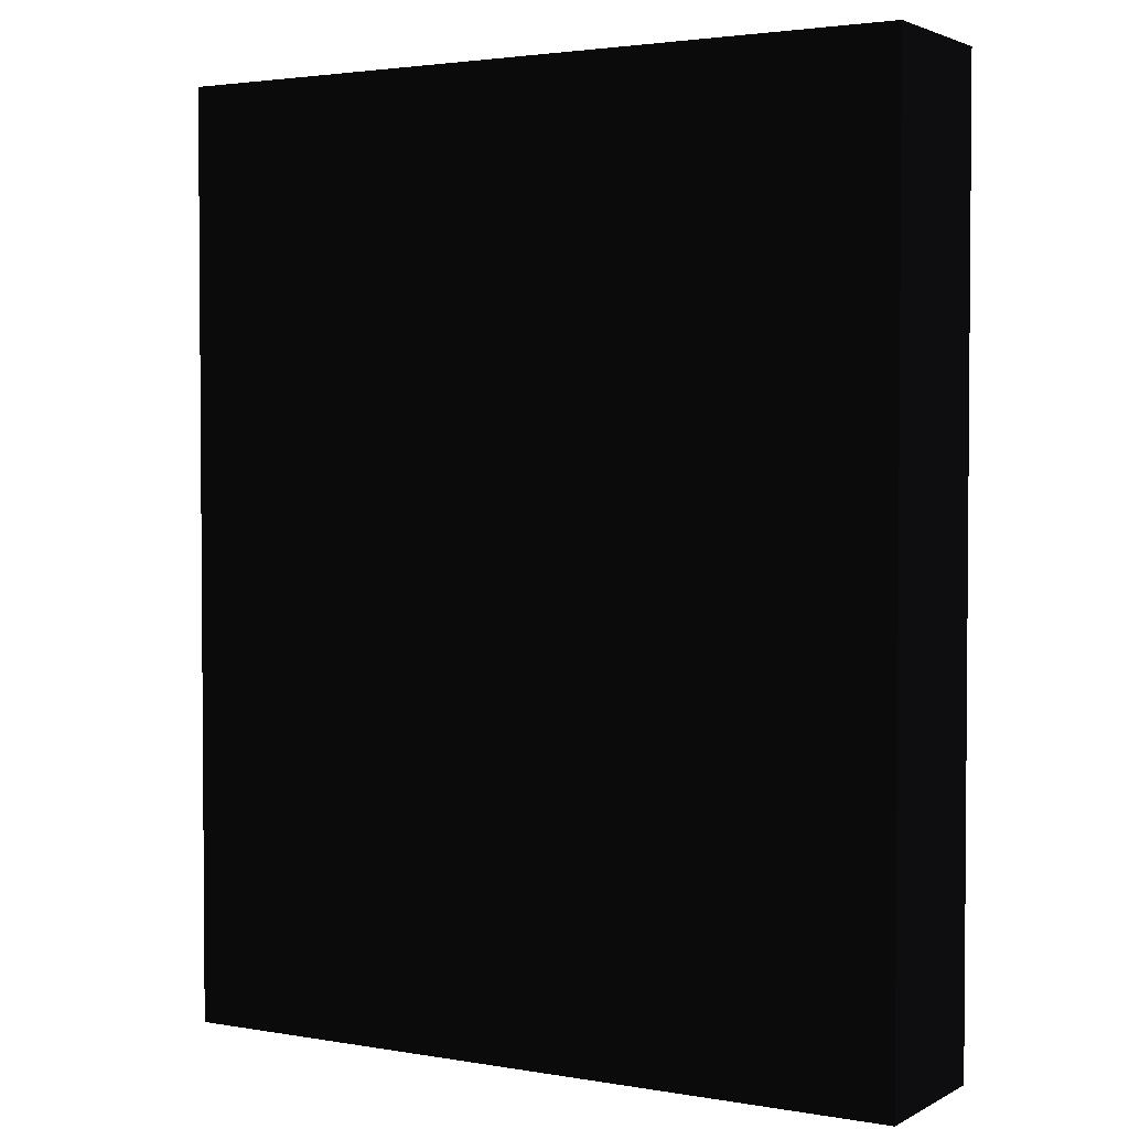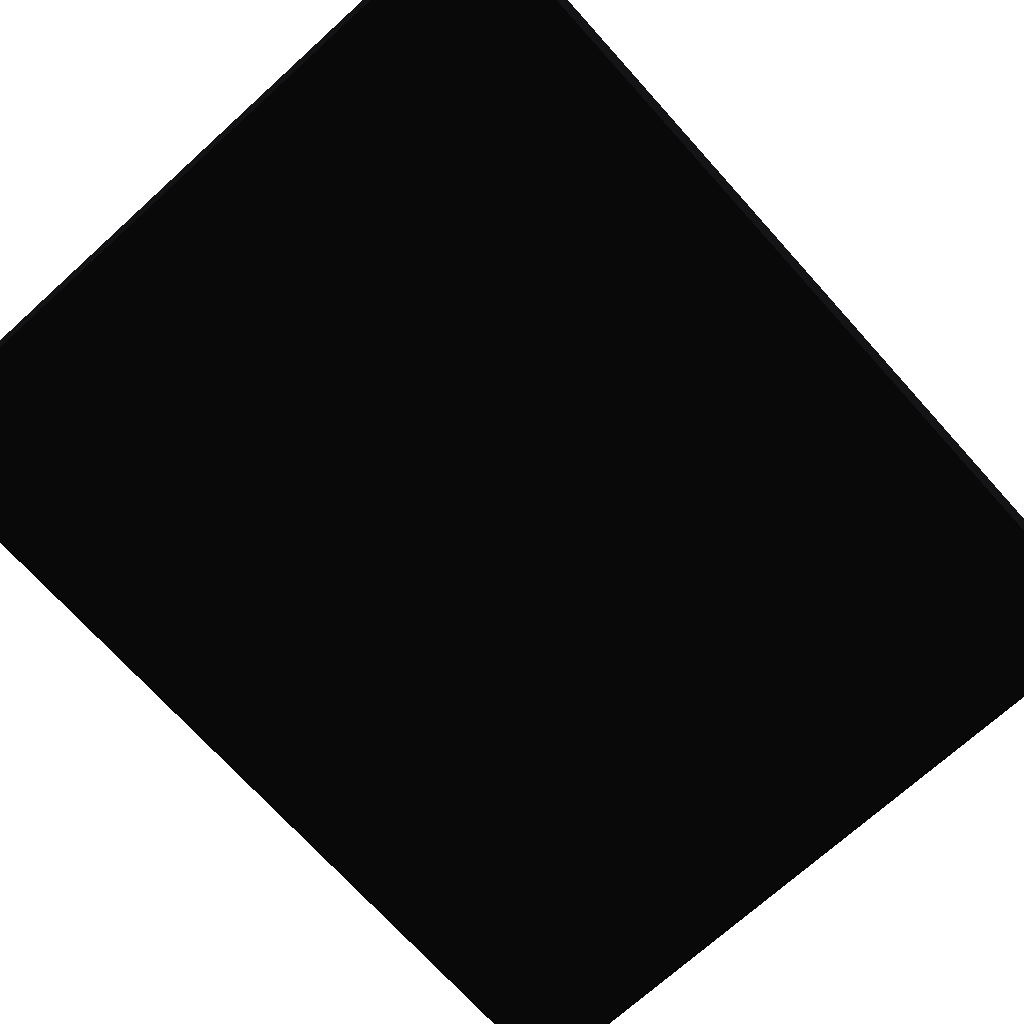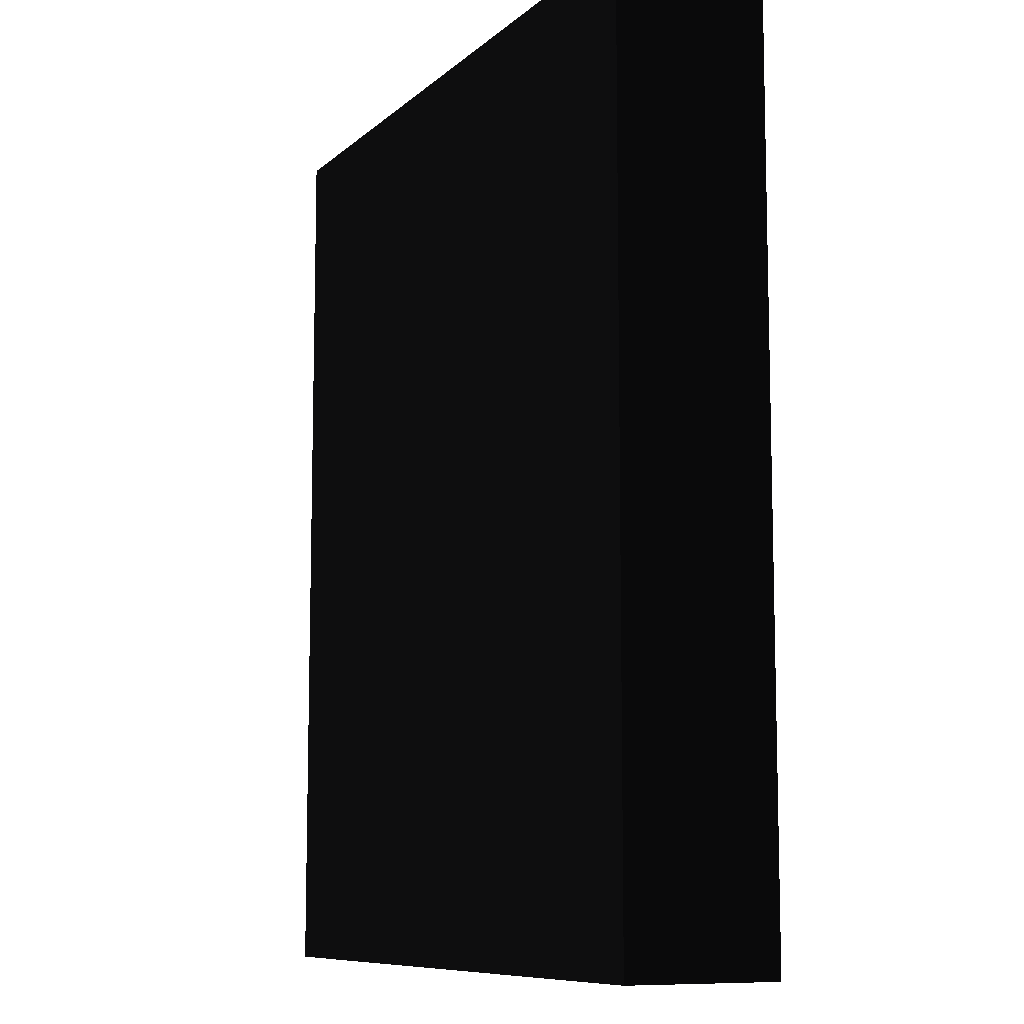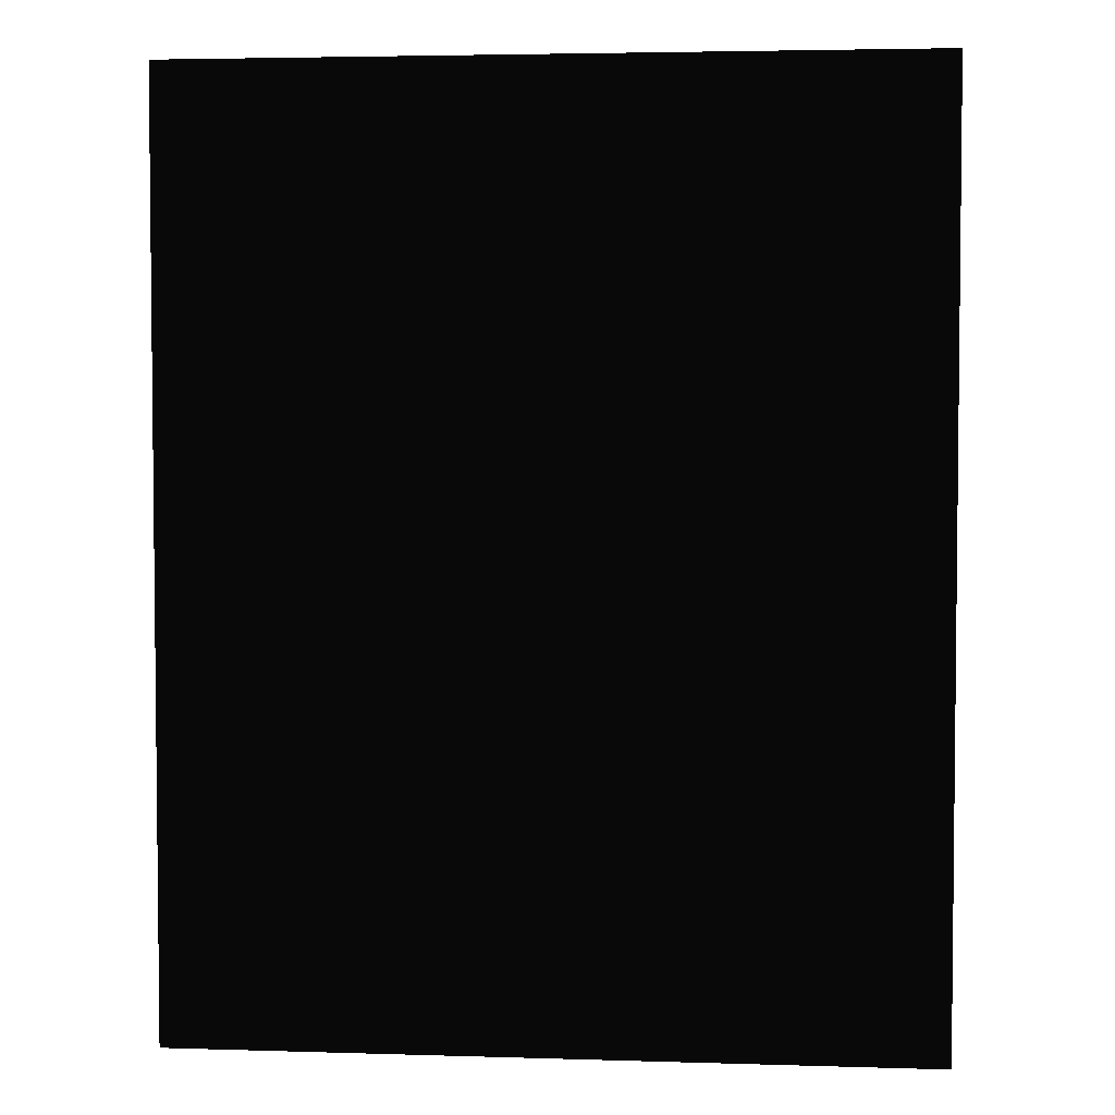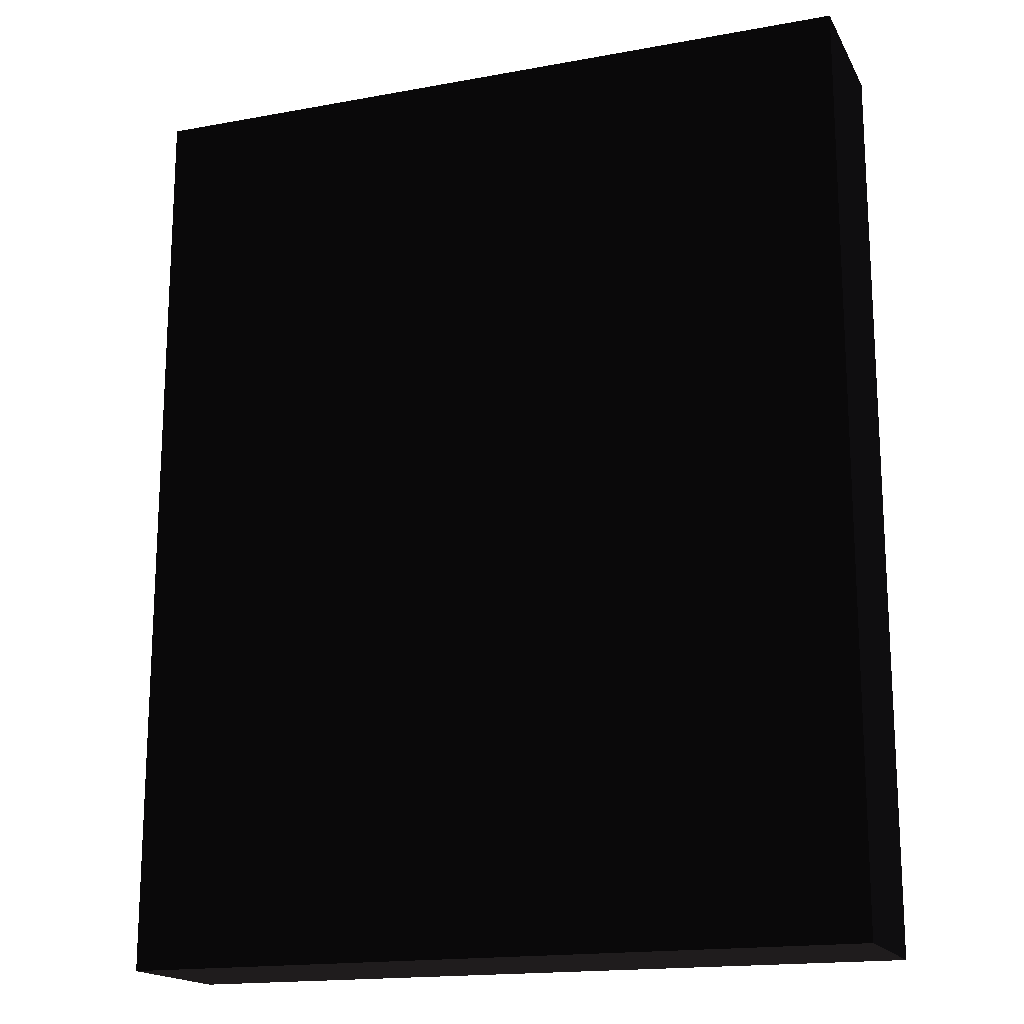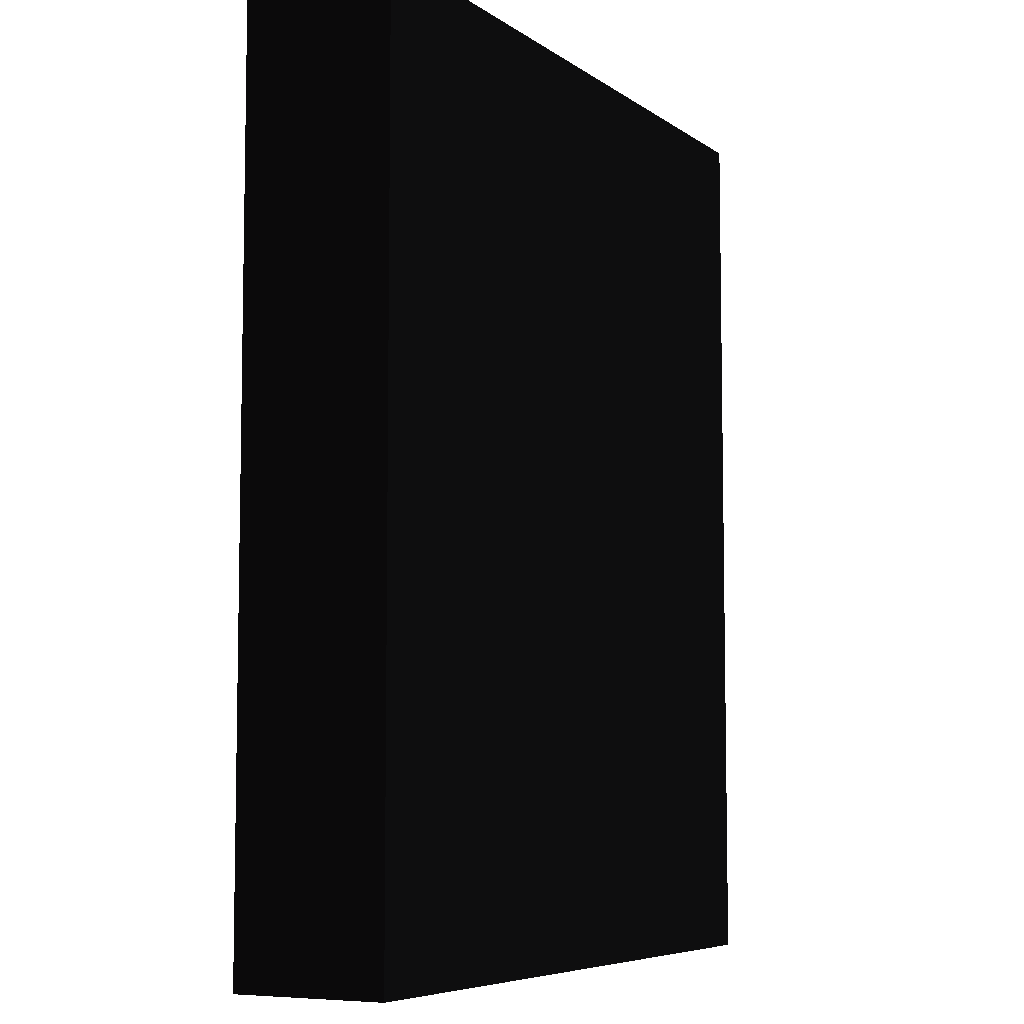
<metadata>
{"format":"obj","ext":"obj","renderer":"f3d","projection":"perspective","resolution":1024,"background":"white","views":[{"elev":2.7,"azim":30.7,"up":"+Y"},{"elev":-72.0,"azim":-137.9,"up":"+Z"},{"elev":-9.2,"azim":63.7,"up":"+Y"},{"elev":3.8,"azim":5.8,"up":"+Y"},{"elev":-17.1,"azim":20.2,"up":"+Y"},{"elev":-6.7,"azim":-61.4,"up":"+Y"}]}
</metadata>
<code>
v 1.911 0.1152 -0.4043 0.2667 0.251 0.2745 #0
v 1.911 0.1152 0.4043 0.2667 0.251 0.2745 #0
v -1.911 0.1152 0.4043 0.2667 0.251 0.2745 #0
v -1.911 0.1152 0.4043 0.2667 0.251 0.2745 #0
v -1.911 0.1152 -0.4043 0.2667 0.251 0.2745 #0
v 1.911 0.1152 -0.4043 0.2667 0.251 0.2745 #0
v 1.911 4.885 -0.4043 0.2667 0.251 0.2745 #0
v -1.911 4.885 -0.4043 0.2667 0.251 0.2745 #0
v -1.911 4.885 0.4043 0.2667 0.251 0.2745 #0
v -1.911 4.885 0.4043 0.2667 0.251 0.2745 #0
v 1.911 4.885 0.4043 0.2667 0.251 0.2745 #0
v 1.911 4.885 -0.4043 0.2667 0.251 0.2745 #0
v 1.911 0.1152 -0.4043 0.2667 0.251 0.2745 #0
v -1.911 0.1152 -0.4043 0.2667 0.251 0.2745 #0
v -1.911 4.885 -0.4043 0.2667 0.251 0.2745 #0
v -1.911 4.885 -0.4043 0.2667 0.251 0.2745 #0
v 1.911 4.885 -0.4043 0.2667 0.251 0.2745 #0
v 1.911 0.1152 -0.4043 0.2667 0.251 0.2745 #0
v -1.911 0.1152 -0.4043 0.2667 0.251 0.2745 #0
v -1.911 0.1152 0.4043 0.2667 0.251 0.2745 #0
v -1.911 4.885 0.4043 0.2667 0.251 0.2745 #0
v -1.911 4.885 0.4043 0.2667 0.251 0.2745 #0
v -1.911 4.885 -0.4043 0.2667 0.251 0.2745 #0
v -1.911 0.1152 -0.4043 0.2667 0.251 0.2745 #0
v -1.911 0.1152 0.4043 0.2667 0.251 0.2745 #0
v 1.911 0.1152 0.4043 0.2667 0.251 0.2745 #0
v 1.911 4.885 0.4043 0.2667 0.251 0.2745 #0
v 1.911 4.885 0.4043 0.2667 0.251 0.2745 #0
v -1.911 4.885 0.4043 0.2667 0.251 0.2745 #0
v -1.911 0.1152 0.4043 0.2667 0.251 0.2745 #0
v 1.911 0.1152 0.4043 0.2667 0.251 0.2745 #0
v 1.911 0.1152 -0.4043 0.2667 0.251 0.2745 #0
v 1.911 4.885 -0.4043 0.2667 0.251 0.2745 #0
v 1.911 4.885 -0.4043 0.2667 0.251 0.2745 #0
v 1.911 4.885 0.4043 0.2667 0.251 0.2745 #0
v 1.911 0.1152 0.4043 0.2667 0.251 0.2745 #0
f 1 2 3
f 4 5 6
f 7 8 9
f 10 11 12
f 13 14 15
f 16 17 18
f 19 20 21
f 22 23 24
f 25 26 27
f 28 29 30
f 31 32 33
f 34 35 36

</code>
